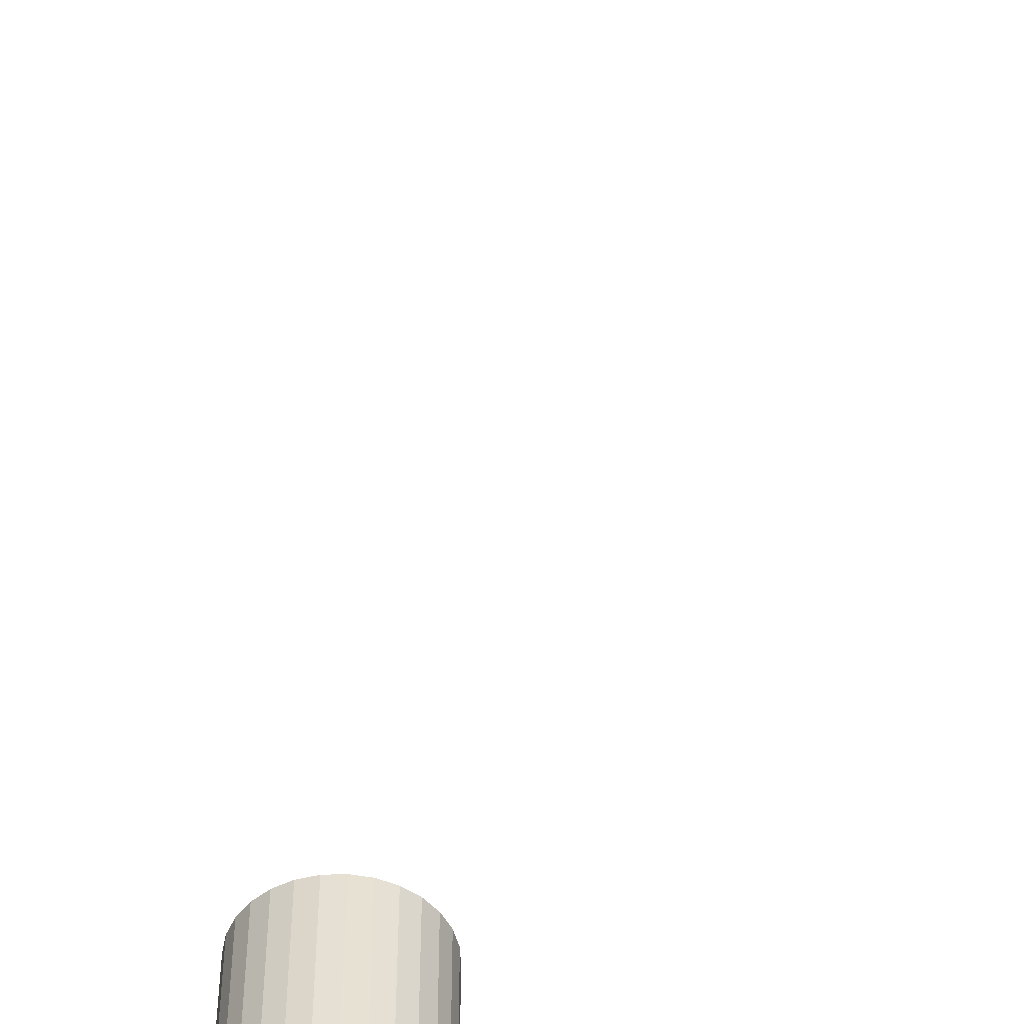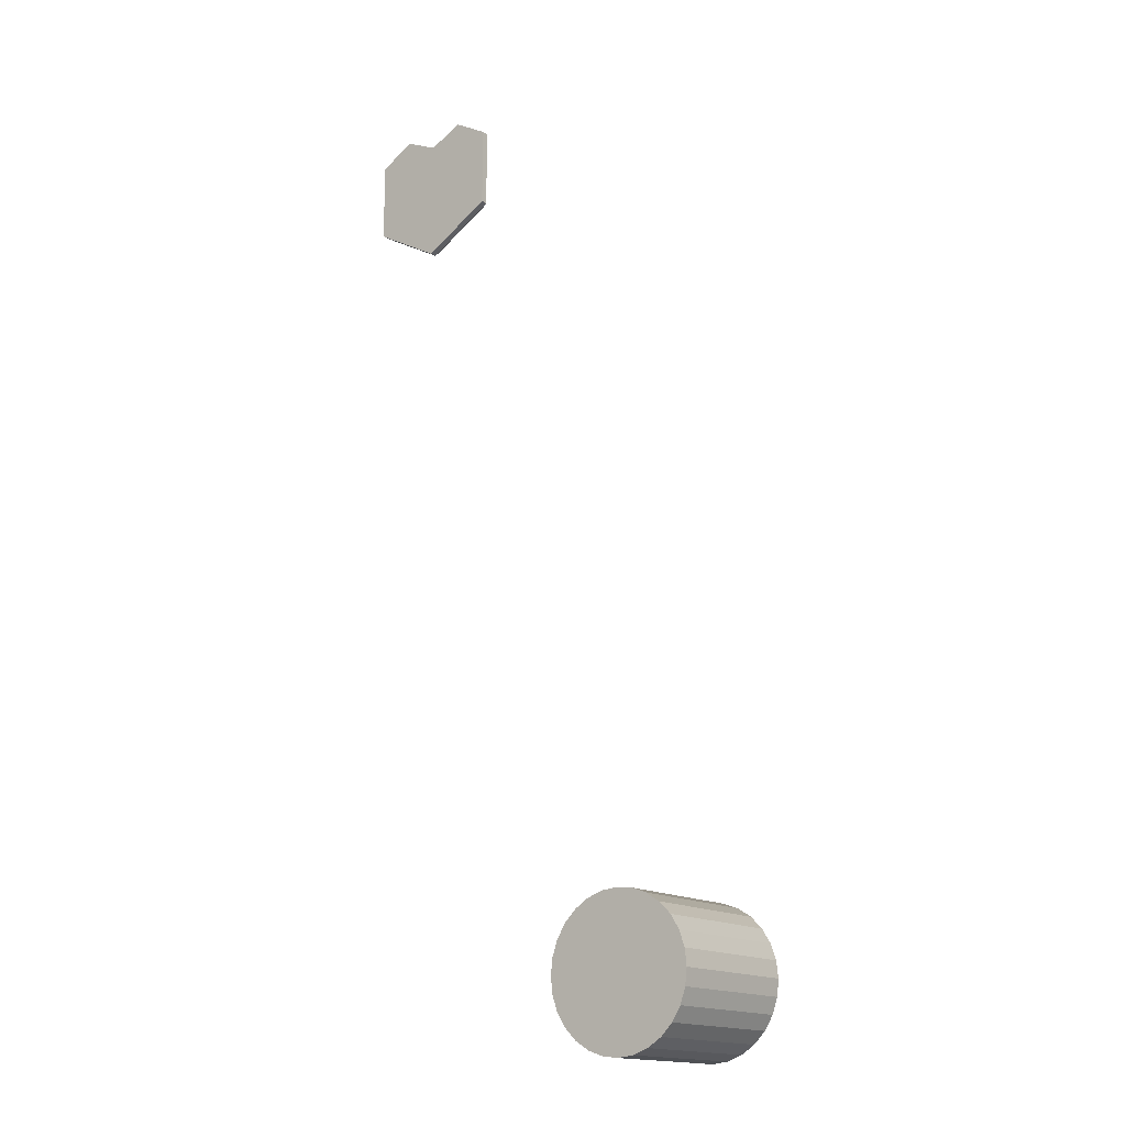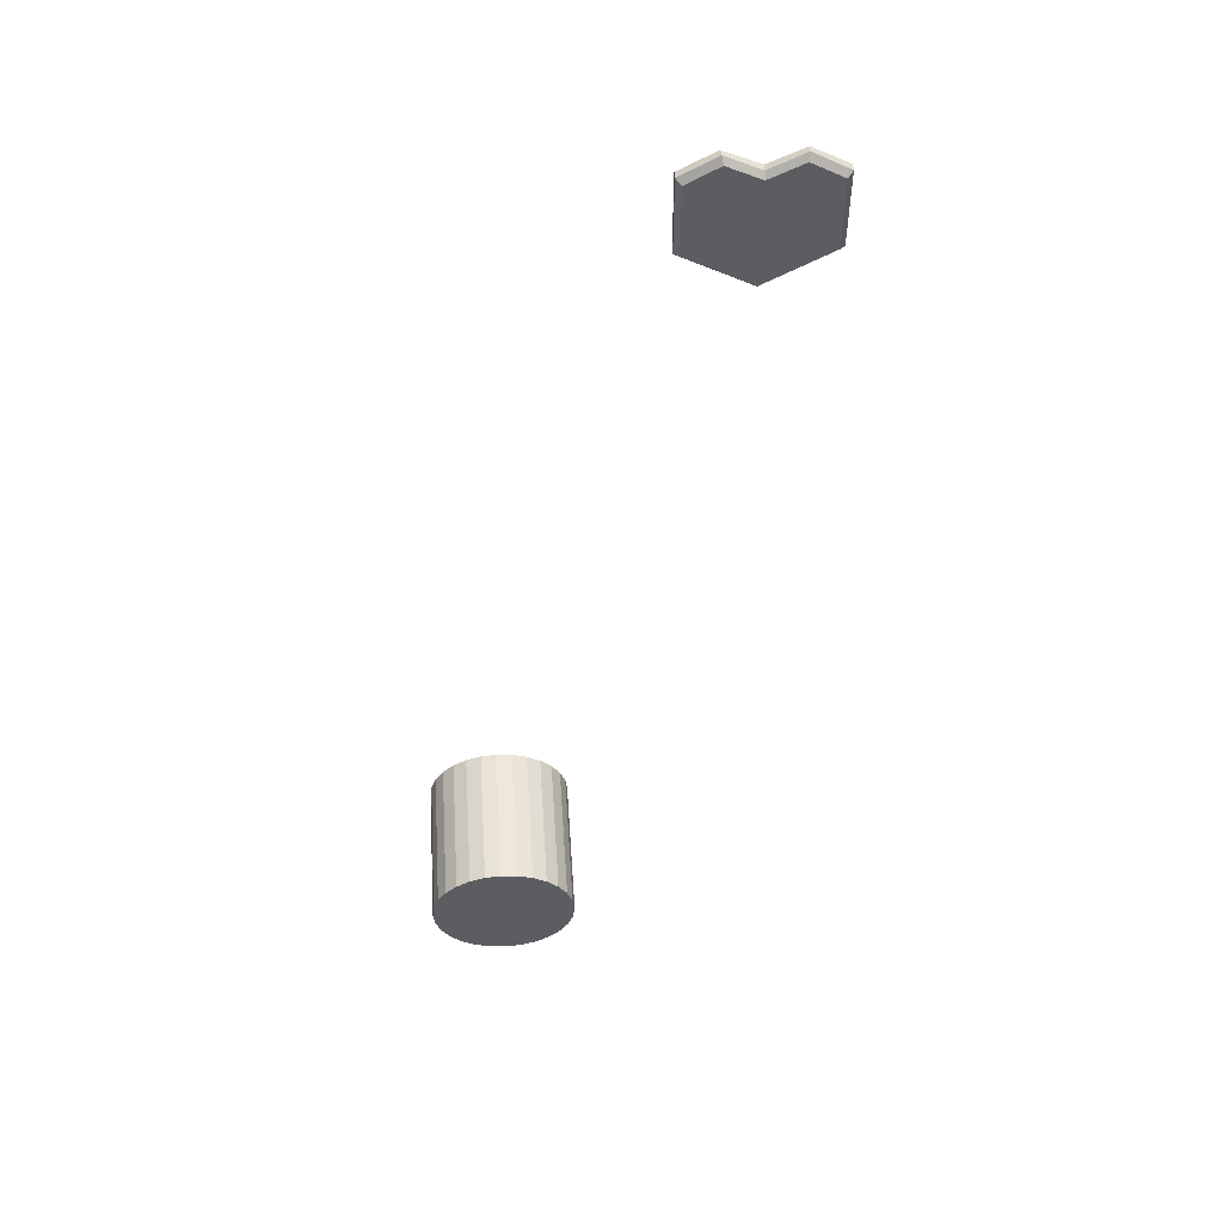
<metadata>
{"format":"obj","ext":"obj","renderer":"f3d","projection":"perspective","resolution":1024,"background":"white","views":[{"elev":-51.1,"azim":-30.1,"up":"+Y"},{"elev":-16.4,"azim":37.7,"up":"+Z"},{"elev":52.9,"azim":176.3,"up":"+Z"}]}
</metadata>
<code>
o Cylinder_Cylinder.002
v 0.6526 1.231 -0.9327
v 0.6526 1.226 0.06729
v 1.519 1.231 -0.4327
v 1.519 1.231 0.5673
v 0.6526 1.231 0.5914
v -0.2135 1.231 0.5673
v -0.2135 1.231 -0.4327
v 0.6526 1.149 -1.013
v 1.588 1.149 -0.4728
v 1.588 1.149 0.6074
v 0.6526 1.149 0.6557
v -0.283 1.149 0.6074
v -0.283 1.149 -0.4728
v 0.6526 1.056 -1.013
v 1.588 1.056 -0.4728
v 1.588 1.056 0.6074
v 0.6526 1.056 0.6557
v -0.283 1.056 0.6074
v -0.283 1.056 -0.4728
v 0.2103 1.231 0.8173
v 0.194 1.149 0.8907
v 0.1848 1.056 0.8775
v 1.095 1.231 0.8173
v 1.111 1.149 0.8907
v 1.12 1.056 0.8775
f 1 2 3
f 3 2 4
f 4 2 23
f 5 2 20
f 6 2 7
f 7 2 1
f 3 4 10 9
f 9 10 16 15
f 1 3 9 8
f 6 7 13 12
f 23 5 11 24
f 7 1 8 13
f 20 6 12 21
f 14 15 16 25 17 22 18 19
f 12 13 19 18
f 24 11 17 25
f 8 9 15 14
f 13 8 14 19
f 21 12 18 22
f 11 21 22 17
f 5 20 21 11
f 10 24 25 16
f 4 23 24 10
f 23 2 5
f 20 2 6
o Cylinder.001
v 3.888 0.9912 -12.26
v 3.888 2.991 -12.26
v 4.111 0.9912 -12.23
v 4.111 2.991 -12.23
v 4.322 0.9912 -12.16
v 4.322 2.991 -12.16
v 4.512 0.9912 -12.04
v 4.512 2.991 -12.04
v 4.67 0.9912 -11.88
v 4.67 2.991 -11.88
v 4.789 0.9912 -11.69
v 4.789 2.991 -11.69
v 4.863 0.9912 -11.48
v 4.863 2.991 -11.48
v 4.888 0.9912 -11.26
v 4.888 2.991 -11.26
v 4.863 0.9912 -11.03
v 4.863 2.991 -11.03
v 4.789 0.9912 -10.82
v 4.789 2.991 -10.82
v 4.67 0.9912 -10.63
v 4.67 2.991 -10.63
v 4.512 0.9912 -10.48
v 4.512 2.991 -10.48
v 4.322 0.9912 -10.36
v 4.322 2.991 -10.36
v 4.111 0.9912 -10.28
v 4.111 2.991 -10.28
v 3.888 0.9912 -10.26
v 3.888 2.991 -10.26
v 3.666 0.9912 -10.28
v 3.666 2.991 -10.28
v 3.454 0.9912 -10.36
v 3.454 2.991 -10.36
v 3.265 0.9912 -10.48
v 3.265 2.991 -10.48
v 3.106 0.9912 -10.63
v 3.106 2.991 -10.63
v 2.987 0.9912 -10.82
v 2.987 2.991 -10.82
v 2.913 0.9912 -11.03
v 2.913 2.991 -11.03
v 2.888 0.9912 -11.26
v 2.888 2.991 -11.26
v 2.913 0.9912 -11.48
v 2.913 2.991 -11.48
v 2.987 0.9912 -11.69
v 2.987 2.991 -11.69
v 3.106 0.9912 -11.88
v 3.106 2.991 -11.88
v 3.265 0.9912 -12.04
v 3.265 2.991 -12.04
v 3.454 0.9912 -12.16
v 3.454 2.991 -12.16
v 3.666 0.9912 -12.23
v 3.666 2.991 -12.23
f 26 27 29 28
f 28 29 31 30
f 30 31 33 32
f 32 33 35 34
f 34 35 37 36
f 36 37 39 38
f 38 39 41 40
f 40 41 43 42
f 42 43 45 44
f 44 45 47 46
f 46 47 49 48
f 48 49 51 50
f 50 51 53 52
f 52 53 55 54
f 54 55 57 56
f 56 57 59 58
f 58 59 61 60
f 60 61 63 62
f 62 63 65 64
f 64 65 67 66
f 66 67 69 68
f 68 69 71 70
f 70 71 73 72
f 72 73 75 74
f 74 75 77 76
f 76 77 79 78
f 29 27 81 79 77 75 73 71 69 67 65 63 61 59 57 55 53 51 49 47 45 43 41 39 37 35 33 31
f 78 79 81 80
f 80 81 27 26
f 26 28 30 32 34 36 38 40 42 44 46 48 50 52 54 56 58 60 62 64 66 68 70 72 74 76 78 80

</code>
